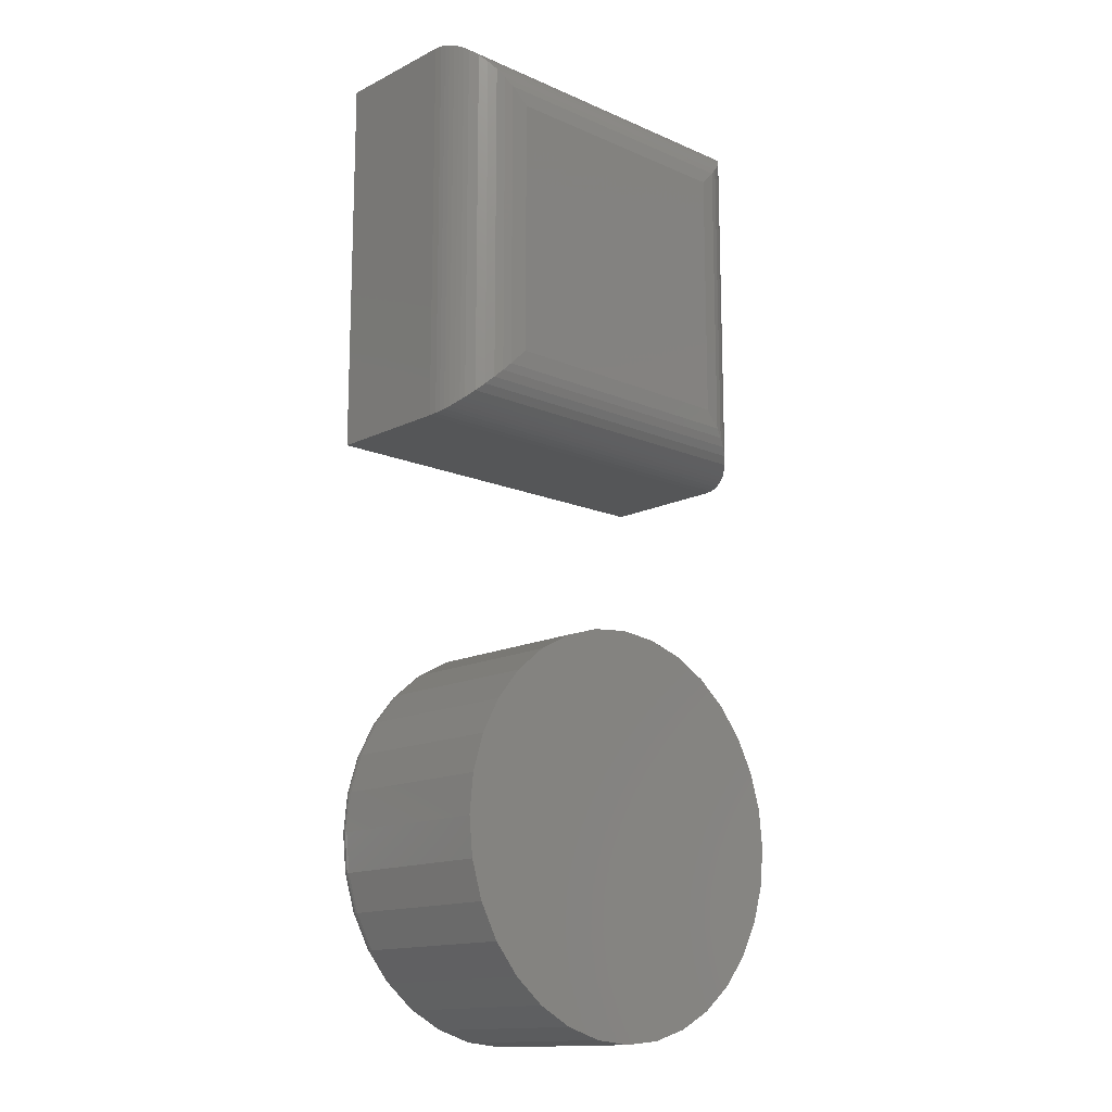
<metadata>
{"format":"stl","ext":"stl","renderer":"f3d","projection":"perspective","resolution":1024,"background":"white","views":[{"elev":-14.6,"azim":-43.2,"up":"+Y"}]}
</metadata>
<code>
# stl→obj: 380 verts, 752 faces
v 0.001974 -0.3887 0
v 0.03589 -0.392 0
v -0.03194 -0.392 0
v -0.06456 -0.4019 0
v 0.0685 -0.4019 0
v 0.03589 -0.733 0
v -0.03194 -0.733 0
v 0.0685 -0.7231 0
v 0.001974 -0.7363 0
v -0.06456 -0.7231 0
v -0.09461 -0.707 0
v 0.09856 -0.707 0
v -0.121 -0.6854 0
v 0.1249 -0.6854 0
v -0.1426 -0.6591 0
v 0.1465 -0.6591 0
v -0.1586 -0.629 0
v 0.1626 -0.629 0
v -0.1685 -0.5964 0
v 0.1725 -0.5964 0
v -0.1719 -0.5625 0
v 0.1758 -0.5625 0
v -0.1685 -0.5286 0
v 0.1725 -0.5286 0
v -0.1586 -0.496 0
v 0.1626 -0.496 0
v -0.1426 -0.4659 0
v 0.1465 -0.4659 0
v -0.121 -0.4396 0
v 0.1249 -0.4396 0
v -0.09461 -0.418 0
v 0.09856 -0.418 0
v 0.1914 -0.5625 0.01562
v 0.1914 -0.5625 0.1875
v 0.1878 -0.5995 0.01562
v 0.1878 -0.5995 0.1875
v 0.177 -0.635 0.01562
v 0.177 -0.635 0.1875
v 0.1595 -0.6678 0.01562
v 0.1595 -0.6678 0.1875
v 0.136 -0.6965 0.01562
v 0.136 -0.6965 0.1875
v 0.1072 -0.72 0.01562
v 0.1072 -0.72 0.1875
v 0.07448 -0.7376 0.01562
v 0.07448 -0.7376 0.1875
v 0.03894 -0.7483 0.01562
v 0.03894 -0.7483 0.1875
v 0.001974 -0.752 0.01562
v 0.001974 -0.752 0.1875
v -0.03499 -0.7483 0.01562
v -0.03499 -0.7483 0.1875
v -0.07053 -0.7376 0.01562
v -0.07053 -0.7376 0.1875
v -0.1033 -0.72 0.01562
v -0.1033 -0.72 0.1875
v -0.132 -0.6965 0.01562
v -0.132 -0.6965 0.1875
v -0.1556 -0.6678 0.01562
v -0.1556 -0.6678 0.1875
v -0.1731 -0.635 0.01562
v -0.1731 -0.635 0.1875
v -0.1839 -0.5995 0.01562
v -0.1839 -0.5995 0.1875
v -0.1875 -0.5625 0.01562
v -0.1875 -0.5625 0.1875
v -0.1839 -0.5255 0.01562
v -0.1839 -0.5255 0.1875
v -0.1731 -0.49 0.01562
v -0.1731 -0.49 0.1875
v -0.1556 -0.4572 0.01562
v -0.1556 -0.4572 0.1875
v -0.132 -0.4285 0.01562
v -0.132 -0.4285 0.1875
v -0.1033 -0.405 0.01562
v -0.1033 -0.405 0.1875
v -0.07053 -0.3874 0.01562
v -0.07053 -0.3874 0.1875
v -0.03499 -0.3767 0.01562
v -0.03499 -0.3767 0.1875
v 0.001974 -0.373 0.01562
v 0.001974 -0.373 0.1875
v 0.03894 -0.3767 0.01562
v 0.03894 -0.3767 0.1875
v 0.07448 -0.3874 0.01562
v 0.07448 -0.3874 0.1875
v 0.1072 -0.405 0.01562
v 0.1072 -0.405 0.1875
v 0.136 -0.4285 0.01562
v 0.136 -0.4285 0.1875
v 0.1595 -0.4572 0.01562
v 0.1595 -0.4572 0.1875
v 0.177 -0.49 0.01562
v 0.177 -0.49 0.1875
v 0.1878 -0.5255 0.01562
v 0.1878 -0.5255 0.1875
v 0.1911 -0.5625 0.01258
v 0.1875 -0.5994 0.01258
v 0.1903 -0.5625 0.009646
v 0.1866 -0.5992 0.009646
v 0.1888 -0.5625 0.006944
v 0.1852 -0.599 0.006944
v 0.1869 -0.5625 0.004576
v 0.1833 -0.5986 0.004576
v 0.1845 -0.5625 0.002633
v 0.181 -0.5981 0.002633
v 0.1818 -0.5625 0.001189
v 0.1783 -0.5976 0.001189
v 0.1789 -0.5625 0.0003002
v 0.1755 -0.597 0.0003002
v -0.1836 -0.5994 0.01258
v -0.1872 -0.5625 0.01258
v -0.1827 -0.5992 0.009646
v -0.1863 -0.5625 0.009646
v -0.1813 -0.599 0.006944
v -0.1849 -0.5625 0.006944
v -0.1794 -0.5986 0.004576
v -0.1829 -0.5625 0.004576
v -0.177 -0.5981 0.002633
v -0.1806 -0.5625 0.002633
v -0.1744 -0.5976 0.001189
v -0.1779 -0.5625 0.001189
v -0.1715 -0.597 0.0003002
v -0.1749 -0.5625 0.0003002
v -0.1728 -0.6349 0.01258
v -0.172 -0.6346 0.009646
v -0.1706 -0.634 0.006944
v -0.1688 -0.6333 0.004576
v -0.1667 -0.6324 0.002633
v -0.1642 -0.6313 0.001189
v -0.1615 -0.6302 0.0003002
v -0.1553 -0.6676 0.01258
v -0.1546 -0.6671 0.009646
v -0.1534 -0.6663 0.006944
v -0.1518 -0.6652 0.004576
v -0.1498 -0.6639 0.002633
v -0.1475 -0.6624 0.001189
v -0.1451 -0.6608 0.0003002
v -0.1318 -0.6963 0.01258
v -0.1312 -0.6956 0.009646
v -0.1301 -0.6946 0.006944
v -0.1288 -0.6932 0.004576
v -0.1271 -0.6916 0.002633
v -0.1252 -0.6897 0.001189
v -0.1231 -0.6876 0.0003002
v -0.1031 -0.7198 0.01258
v -0.1026 -0.7191 0.009646
v -0.1018 -0.7179 0.006944
v -0.1007 -0.7162 0.004576
v -0.09943 -0.7143 0.002633
v -0.09793 -0.712 0.001189
v -0.09631 -0.7096 0.0003002
v -0.07042 -0.7373 0.01258
v -0.07008 -0.7365 0.009646
v -0.06953 -0.7351 0.006944
v -0.06878 -0.7333 0.004576
v -0.06788 -0.7311 0.002633
v -0.06684 -0.7286 0.001189
v -0.06572 -0.7259 0.0003002
v -0.03493 -0.748 0.01258
v -0.03476 -0.7472 0.009646
v -0.03448 -0.7458 0.006944
v -0.0341 -0.7438 0.004576
v -0.03364 -0.7415 0.002633
v -0.03311 -0.7389 0.001189
v -0.03254 -0.736 0.0003002
v 0.001974 -0.7517 0.01258
v 0.001974 -0.7508 0.009646
v 0.001974 -0.7493 0.006944
v 0.001974 -0.7474 0.004576
v 0.001974 -0.745 0.002633
v 0.001974 -0.7423 0.001189
v 0.001974 -0.7394 0.0003002
v 0.03888 -0.748 0.01258
v 0.03871 -0.7472 0.009646
v 0.03842 -0.7458 0.006944
v 0.03805 -0.7438 0.004576
v 0.03758 -0.7415 0.002633
v 0.03706 -0.7389 0.001189
v 0.03648 -0.736 0.0003002
v 0.07437 -0.7373 0.01258
v 0.07403 -0.7365 0.009646
v 0.07347 -0.7351 0.006944
v 0.07273 -0.7333 0.004576
v 0.07182 -0.7311 0.002633
v 0.07079 -0.7286 0.001189
v 0.06967 -0.7259 0.0003002
v 0.1071 -0.7198 0.01258
v 0.1066 -0.7191 0.009646
v 0.1058 -0.7179 0.006944
v 0.1047 -0.7162 0.004576
v 0.1034 -0.7143 0.002633
v 0.1019 -0.712 0.001189
v 0.1003 -0.7096 0.0003002
v 0.1357 -0.6963 0.01258
v 0.1351 -0.6956 0.009646
v 0.1341 -0.6946 0.006944
v 0.1327 -0.6932 0.004576
v 0.131 -0.6916 0.002633
v 0.1291 -0.6897 0.001189
v 0.1271 -0.6876 0.0003002
v 0.1593 -0.6676 0.01258
v 0.1585 -0.6671 0.009646
v 0.1573 -0.6663 0.006944
v 0.1557 -0.6652 0.004576
v 0.1537 -0.6639 0.002633
v 0.1515 -0.6624 0.001189
v 0.1491 -0.6608 0.0003002
v 0.1767 -0.6349 0.01258
v 0.1759 -0.6346 0.009646
v 0.1746 -0.634 0.006944
v 0.1728 -0.6333 0.004576
v 0.1706 -0.6324 0.002633
v 0.1681 -0.6313 0.001189
v 0.1654 -0.6302 0.0003002
v -0.1836 -0.5256 0.01258
v -0.1827 -0.5258 0.009646
v -0.1813 -0.526 0.006944
v -0.1794 -0.5264 0.004576
v -0.177 -0.5269 0.002633
v -0.1744 -0.5274 0.001189
v -0.1715 -0.528 0.0003002
v 0.1875 -0.5256 0.01258
v 0.1866 -0.5258 0.009646
v 0.1852 -0.526 0.006944
v 0.1833 -0.5264 0.004576
v 0.181 -0.5269 0.002633
v 0.1783 -0.5274 0.001189
v 0.1755 -0.528 0.0003002
v 0.1767 -0.4901 0.01258
v 0.1759 -0.4904 0.009646
v 0.1746 -0.491 0.006944
v 0.1728 -0.4917 0.004576
v 0.1706 -0.4926 0.002633
v 0.1681 -0.4937 0.001189
v 0.1654 -0.4948 0.0003002
v 0.1593 -0.4574 0.01258
v 0.1585 -0.4579 0.009646
v 0.1573 -0.4587 0.006944
v 0.1557 -0.4598 0.004576
v 0.1537 -0.4611 0.002633
v 0.1515 -0.4626 0.001189
v 0.1491 -0.4642 0.0003002
v 0.1357 -0.4287 0.01258
v 0.1351 -0.4294 0.009646
v 0.1341 -0.4304 0.006944
v 0.1327 -0.4318 0.004576
v 0.131 -0.4334 0.002633
v 0.1291 -0.4353 0.001189
v 0.1271 -0.4374 0.0003002
v 0.1071 -0.4052 0.01258
v 0.1066 -0.4059 0.009646
v 0.1058 -0.4071 0.006944
v 0.1047 -0.4088 0.004576
v 0.1034 -0.4107 0.002633
v 0.1019 -0.413 0.001189
v 0.1003 -0.4154 0.0003002
v 0.07437 -0.3877 0.01258
v 0.07403 -0.3885 0.009646
v 0.07347 -0.3899 0.006944
v 0.07273 -0.3917 0.004576
v 0.07182 -0.3939 0.002633
v 0.07079 -0.3964 0.001189
v 0.06967 -0.3991 0.0003002
v 0.03888 -0.377 0.01258
v 0.03871 -0.3778 0.009646
v 0.03842 -0.3792 0.006944
v 0.03805 -0.3812 0.004576
v 0.03758 -0.3835 0.002633
v 0.03706 -0.3861 0.001189
v 0.03648 -0.389 0.0003002
v 0.001974 -0.3733 0.01258
v 0.001974 -0.3742 0.009646
v 0.001974 -0.3757 0.006944
v 0.001974 -0.3776 0.004576
v 0.001974 -0.38 0.002633
v 0.001974 -0.3827 0.001189
v 0.001974 -0.3856 0.0003002
v -0.03493 -0.377 0.01258
v -0.03476 -0.3778 0.009646
v -0.03448 -0.3792 0.006944
v -0.0341 -0.3812 0.004576
v -0.03364 -0.3835 0.002633
v -0.03311 -0.3861 0.001189
v -0.03254 -0.389 0.0003002
v -0.07042 -0.3877 0.01258
v -0.07008 -0.3885 0.009646
v -0.06953 -0.3899 0.006944
v -0.06878 -0.3917 0.004576
v -0.06788 -0.3939 0.002633
v -0.06684 -0.3964 0.001189
v -0.06572 -0.3991 0.0003002
v -0.1031 -0.4052 0.01258
v -0.1026 -0.4059 0.009646
v -0.1018 -0.4071 0.006944
v -0.1007 -0.4088 0.004576
v -0.09943 -0.4107 0.002633
v -0.09793 -0.413 0.001189
v -0.09631 -0.4154 0.0003002
v -0.1318 -0.4287 0.01258
v -0.1312 -0.4294 0.009646
v -0.1301 -0.4304 0.006944
v -0.1288 -0.4318 0.004576
v -0.1271 -0.4334 0.002633
v -0.1252 -0.4353 0.001189
v -0.1231 -0.4374 0.0003002
v -0.1553 -0.4574 0.01258
v -0.1546 -0.4579 0.009646
v -0.1534 -0.4587 0.006944
v -0.1518 -0.4598 0.004576
v -0.1498 -0.4611 0.002633
v -0.1475 -0.4626 0.001189
v -0.1451 -0.4642 0.0003002
v -0.1728 -0.4901 0.01258
v -0.172 -0.4904 0.009646
v -0.1706 -0.491 0.006944
v -0.1688 -0.4917 0.004576
v -0.1667 -0.4926 0.002633
v -0.1642 -0.4937 0.001189
v -0.1615 -0.4948 0.0003002
v -0.125 -0.125 0.1875
v 0.125 -0.125 0.1875
v -0.125 0.125 0.1875
v 0.125 0.125 0.1875
v -0.1875 0.1875 0.125
v -0.1875 0.1875 0
v -0.1875 -0.1875 0.125
v -0.1875 -0.1875 0
v 0.1875 0.1875 0.125
v 0.1875 0.1875 0
v 0.1875 -0.1875 0.125
v 0.1875 -0.1875 0
v 0.1409 -0.1409 0.1855
v 0.1409 0.1409 0.1855
v 0.1862 -0.1862 0.1377
v 0.185 0.185 0.1426
v 0.185 -0.185 0.1426
v 0.1832 0.1832 0.1477
v 0.1832 -0.1832 0.1477
v 0.1811 0.1811 0.1525
v 0.1811 -0.1811 0.1525
v 0.1787 0.1787 0.157
v 0.1787 -0.1787 0.157
v 0.1759 0.1759 0.1612
v 0.1759 -0.1759 0.1612
v 0.1698 0.1698 0.1686
v 0.1698 -0.1698 0.1686
v 0.1632 0.1632 0.1745
v 0.1632 -0.1632 0.1745
v 0.156 0.156 0.1793
v 0.156 -0.156 0.1793
v 0.1486 0.1486 0.1829
v 0.1486 -0.1486 0.1829
v 0.187 -0.187 0.1327
v 0.187 0.187 0.1327
v 0.1862 0.1862 0.1377
v -0.1409 -0.1409 0.1855
v -0.1862 -0.1862 0.1377
v -0.185 -0.185 0.1426
v -0.1832 -0.1832 0.1477
v -0.1811 -0.1811 0.1525
v -0.1787 -0.1787 0.157
v -0.1759 -0.1759 0.1612
v -0.1698 -0.1698 0.1686
v -0.1632 -0.1632 0.1745
v -0.156 -0.156 0.1793
v -0.1486 -0.1486 0.1829
v -0.187 -0.187 0.1327
v -0.1409 0.1409 0.1855
v -0.1862 0.1862 0.1377
v -0.185 0.185 0.1426
v -0.1832 0.1832 0.1477
v -0.1811 0.1811 0.1525
v -0.1787 0.1787 0.157
v -0.1759 0.1759 0.1612
v -0.1698 0.1698 0.1686
v -0.1632 0.1632 0.1745
v -0.156 0.156 0.1793
v -0.1486 0.1486 0.1829
v -0.187 0.187 0.1327
f 1 2 3
f 4 3 2
f 5 4 2
f 6 7 8
f 9 7 6
f 7 10 8
f 8 10 11
f 8 11 12
f 12 11 13
f 12 13 14
f 14 13 15
f 14 15 16
f 16 15 17
f 16 17 18
f 18 17 19
f 18 19 20
f 20 19 21
f 20 21 22
f 22 21 23
f 22 23 24
f 24 23 25
f 24 25 26
f 26 25 27
f 26 27 28
f 28 27 29
f 28 29 30
f 30 29 31
f 30 31 32
f 32 31 4
f 32 4 5
f 33 34 35
f 35 34 36
f 35 36 37
f 37 36 38
f 37 38 39
f 39 38 40
f 39 40 41
f 41 40 42
f 41 42 43
f 43 42 44
f 43 44 45
f 45 44 46
f 45 46 47
f 47 46 48
f 47 48 49
f 49 48 50
f 49 50 51
f 51 50 52
f 51 52 53
f 53 52 54
f 53 54 55
f 55 54 56
f 55 56 57
f 57 56 58
f 57 58 59
f 59 58 60
f 59 60 61
f 61 60 62
f 61 62 63
f 63 62 64
f 63 64 65
f 65 64 66
f 65 66 67
f 67 66 68
f 67 68 69
f 69 68 70
f 69 70 71
f 71 70 72
f 71 72 73
f 73 72 74
f 73 74 75
f 75 74 76
f 75 76 77
f 77 76 78
f 77 78 79
f 79 78 80
f 79 80 81
f 81 80 82
f 81 82 83
f 83 82 84
f 83 84 85
f 85 84 86
f 85 86 87
f 87 86 88
f 87 88 89
f 89 88 90
f 89 90 91
f 91 90 92
f 91 92 93
f 93 92 94
f 93 94 95
f 95 94 96
f 95 96 33
f 33 96 34
f 33 35 97
f 97 35 98
f 97 98 99
f 99 98 100
f 99 100 101
f 101 100 102
f 101 102 103
f 103 102 104
f 103 104 105
f 105 104 106
f 105 106 107
f 107 106 108
f 107 108 109
f 109 108 110
f 109 110 22
f 22 110 20
f 63 65 111
f 111 65 112
f 111 112 113
f 113 112 114
f 113 114 115
f 115 114 116
f 115 116 117
f 117 116 118
f 117 118 119
f 119 118 120
f 119 120 121
f 121 120 122
f 121 122 123
f 123 122 124
f 123 124 19
f 19 124 21
f 61 63 125
f 125 63 111
f 125 111 126
f 126 111 113
f 126 113 127
f 127 113 115
f 127 115 128
f 128 115 117
f 128 117 129
f 129 117 119
f 129 119 130
f 130 119 121
f 130 121 131
f 131 121 123
f 131 123 17
f 17 123 19
f 59 61 132
f 132 61 125
f 132 125 133
f 133 125 126
f 133 126 134
f 134 126 127
f 134 127 135
f 135 127 128
f 135 128 136
f 136 128 129
f 136 129 137
f 137 129 130
f 137 130 138
f 138 130 131
f 138 131 15
f 15 131 17
f 57 59 139
f 139 59 132
f 139 132 140
f 140 132 133
f 140 133 141
f 141 133 134
f 141 134 142
f 142 134 135
f 142 135 143
f 143 135 136
f 143 136 144
f 144 136 137
f 144 137 145
f 145 137 138
f 145 138 13
f 13 138 15
f 55 57 146
f 146 57 139
f 146 139 147
f 147 139 140
f 147 140 148
f 148 140 141
f 148 141 149
f 149 141 142
f 149 142 150
f 150 142 143
f 150 143 151
f 151 143 144
f 151 144 152
f 152 144 145
f 152 145 11
f 11 145 13
f 53 55 153
f 153 55 146
f 153 146 154
f 154 146 147
f 154 147 155
f 155 147 148
f 155 148 156
f 156 148 149
f 156 149 157
f 157 149 150
f 157 150 158
f 158 150 151
f 158 151 159
f 159 151 152
f 159 152 10
f 10 152 11
f 51 53 160
f 160 53 153
f 160 153 161
f 161 153 154
f 161 154 162
f 162 154 155
f 162 155 163
f 163 155 156
f 163 156 164
f 164 156 157
f 164 157 165
f 165 157 158
f 165 158 166
f 166 158 159
f 166 159 7
f 7 159 10
f 49 51 167
f 167 51 160
f 167 160 168
f 168 160 161
f 168 161 169
f 169 161 162
f 169 162 170
f 170 162 163
f 170 163 171
f 171 163 164
f 171 164 172
f 172 164 165
f 172 165 173
f 173 165 166
f 173 166 9
f 9 166 7
f 47 49 174
f 174 49 167
f 174 167 175
f 175 167 168
f 175 168 176
f 176 168 169
f 176 169 177
f 177 169 170
f 177 170 178
f 178 170 171
f 178 171 179
f 179 171 172
f 179 172 180
f 180 172 173
f 180 173 6
f 6 173 9
f 45 47 181
f 181 47 174
f 181 174 182
f 182 174 175
f 182 175 183
f 183 175 176
f 183 176 184
f 184 176 177
f 184 177 185
f 185 177 178
f 185 178 186
f 186 178 179
f 186 179 187
f 187 179 180
f 187 180 8
f 8 180 6
f 43 45 188
f 188 45 181
f 188 181 189
f 189 181 182
f 189 182 190
f 190 182 183
f 190 183 191
f 191 183 184
f 191 184 192
f 192 184 185
f 192 185 193
f 193 185 186
f 193 186 194
f 194 186 187
f 194 187 12
f 12 187 8
f 41 43 195
f 195 43 188
f 195 188 196
f 196 188 189
f 196 189 197
f 197 189 190
f 197 190 198
f 198 190 191
f 198 191 199
f 199 191 192
f 199 192 200
f 200 192 193
f 200 193 201
f 201 193 194
f 201 194 14
f 14 194 12
f 39 41 202
f 202 41 195
f 202 195 203
f 203 195 196
f 203 196 204
f 204 196 197
f 204 197 205
f 205 197 198
f 205 198 206
f 206 198 199
f 206 199 207
f 207 199 200
f 207 200 208
f 208 200 201
f 208 201 16
f 16 201 14
f 37 39 209
f 209 39 202
f 209 202 210
f 210 202 203
f 210 203 211
f 211 203 204
f 211 204 212
f 212 204 205
f 212 205 213
f 213 205 206
f 213 206 214
f 214 206 207
f 214 207 215
f 215 207 208
f 215 208 18
f 18 208 16
f 35 37 98
f 98 37 209
f 98 209 100
f 100 209 210
f 100 210 102
f 102 210 211
f 102 211 104
f 104 211 212
f 104 212 106
f 106 212 213
f 106 213 108
f 108 213 214
f 108 214 110
f 110 214 215
f 110 215 20
f 20 215 18
f 65 67 112
f 112 67 216
f 112 216 114
f 114 216 217
f 114 217 116
f 116 217 218
f 116 218 118
f 118 218 219
f 118 219 120
f 120 219 220
f 120 220 122
f 122 220 221
f 122 221 124
f 124 221 222
f 124 222 21
f 21 222 23
f 95 33 223
f 223 33 97
f 223 97 224
f 224 97 99
f 224 99 225
f 225 99 101
f 225 101 226
f 226 101 103
f 226 103 227
f 227 103 105
f 227 105 228
f 228 105 107
f 228 107 229
f 229 107 109
f 229 109 24
f 24 109 22
f 93 95 230
f 230 95 223
f 230 223 231
f 231 223 224
f 231 224 232
f 232 224 225
f 232 225 233
f 233 225 226
f 233 226 234
f 234 226 227
f 234 227 235
f 235 227 228
f 235 228 236
f 236 228 229
f 236 229 26
f 26 229 24
f 91 93 237
f 237 93 230
f 237 230 238
f 238 230 231
f 238 231 239
f 239 231 232
f 239 232 240
f 240 232 233
f 240 233 241
f 241 233 234
f 241 234 242
f 242 234 235
f 242 235 243
f 243 235 236
f 243 236 28
f 28 236 26
f 89 91 244
f 244 91 237
f 244 237 245
f 245 237 238
f 245 238 246
f 246 238 239
f 246 239 247
f 247 239 240
f 247 240 248
f 248 240 241
f 248 241 249
f 249 241 242
f 249 242 250
f 250 242 243
f 250 243 30
f 30 243 28
f 87 89 251
f 251 89 244
f 251 244 252
f 252 244 245
f 252 245 253
f 253 245 246
f 253 246 254
f 254 246 247
f 254 247 255
f 255 247 248
f 255 248 256
f 256 248 249
f 256 249 257
f 257 249 250
f 257 250 32
f 32 250 30
f 85 87 258
f 258 87 251
f 258 251 259
f 259 251 252
f 259 252 260
f 260 252 253
f 260 253 261
f 261 253 254
f 261 254 262
f 262 254 255
f 262 255 263
f 263 255 256
f 263 256 264
f 264 256 257
f 264 257 5
f 5 257 32
f 83 85 265
f 265 85 258
f 265 258 266
f 266 258 259
f 266 259 267
f 267 259 260
f 267 260 268
f 268 260 261
f 268 261 269
f 269 261 262
f 269 262 270
f 270 262 263
f 270 263 271
f 271 263 264
f 271 264 2
f 2 264 5
f 81 83 272
f 272 83 265
f 272 265 273
f 273 265 266
f 273 266 274
f 274 266 267
f 274 267 275
f 275 267 268
f 275 268 276
f 276 268 269
f 276 269 277
f 277 269 270
f 277 270 278
f 278 270 271
f 278 271 1
f 1 271 2
f 79 81 279
f 279 81 272
f 279 272 280
f 280 272 273
f 280 273 281
f 281 273 274
f 281 274 282
f 282 274 275
f 282 275 283
f 283 275 276
f 283 276 284
f 284 276 277
f 284 277 285
f 285 277 278
f 285 278 3
f 3 278 1
f 77 79 286
f 286 79 279
f 286 279 287
f 287 279 280
f 287 280 288
f 288 280 281
f 288 281 289
f 289 281 282
f 289 282 290
f 290 282 283
f 290 283 291
f 291 283 284
f 291 284 292
f 292 284 285
f 292 285 4
f 4 285 3
f 75 77 293
f 293 77 286
f 293 286 294
f 294 286 287
f 294 287 295
f 295 287 288
f 295 288 296
f 296 288 289
f 296 289 297
f 297 289 290
f 297 290 298
f 298 290 291
f 298 291 299
f 299 291 292
f 299 292 31
f 31 292 4
f 73 75 300
f 300 75 293
f 300 293 301
f 301 293 294
f 301 294 302
f 302 294 295
f 302 295 303
f 303 295 296
f 303 296 304
f 304 296 297
f 304 297 305
f 305 297 298
f 305 298 306
f 306 298 299
f 306 299 29
f 29 299 31
f 71 73 307
f 307 73 300
f 307 300 308
f 308 300 301
f 308 301 309
f 309 301 302
f 309 302 310
f 310 302 303
f 310 303 311
f 311 303 304
f 311 304 312
f 312 304 305
f 312 305 313
f 313 305 306
f 313 306 27
f 27 306 29
f 69 71 314
f 314 71 307
f 314 307 315
f 315 307 308
f 315 308 316
f 316 308 309
f 316 309 317
f 317 309 310
f 317 310 318
f 318 310 311
f 318 311 319
f 319 311 312
f 319 312 320
f 320 312 313
f 320 313 25
f 25 313 27
f 67 69 216
f 216 69 314
f 216 314 217
f 217 314 315
f 217 315 218
f 218 315 316
f 218 316 219
f 219 316 317
f 219 317 220
f 220 317 318
f 220 318 221
f 221 318 319
f 221 319 222
f 222 319 320
f 222 320 23
f 23 320 25
f 80 84 82
f 84 80 78
f 84 78 86
f 46 52 48
f 48 52 50
f 86 78 88
f 88 78 76
f 88 76 90
f 90 76 74
f 90 74 92
f 92 74 72
f 92 72 94
f 94 72 70
f 94 70 96
f 96 70 68
f 96 68 34
f 34 68 66
f 34 66 36
f 36 66 64
f 36 64 38
f 38 64 62
f 38 62 40
f 40 62 60
f 40 60 42
f 42 60 58
f 42 58 44
f 44 58 56
f 44 56 46
f 46 56 54
f 46 54 52
f 321 322 323
f 323 322 324
f 325 326 327
f 327 326 328
f 329 330 325
f 325 330 326
f 331 332 329
f 329 332 330
f 327 328 331
f 331 328 332
f 324 333 334
f 324 322 333
f 335 336 337
f 337 336 338
f 337 338 339
f 339 338 340
f 339 340 341
f 341 340 342
f 341 342 343
f 343 342 344
f 343 344 345
f 345 344 346
f 345 346 347
f 347 346 348
f 347 348 349
f 349 348 350
f 349 350 351
f 351 350 352
f 351 352 353
f 353 352 334
f 353 334 333
f 331 329 354
f 354 329 355
f 354 355 335
f 335 355 356
f 335 356 336
f 322 357 333
f 322 321 357
f 358 337 359
f 359 337 339
f 359 339 360
f 360 339 341
f 360 341 361
f 361 341 343
f 361 343 362
f 362 343 345
f 362 345 363
f 363 345 347
f 363 347 364
f 364 347 349
f 364 349 365
f 365 349 351
f 365 351 366
f 366 351 353
f 366 353 367
f 367 353 333
f 367 333 357
f 327 331 368
f 368 331 354
f 368 354 358
f 358 354 335
f 358 335 337
f 321 369 357
f 321 323 369
f 370 359 371
f 371 359 360
f 371 360 372
f 372 360 361
f 372 361 373
f 373 361 362
f 373 362 374
f 374 362 363
f 374 363 375
f 375 363 364
f 375 364 376
f 376 364 365
f 376 365 377
f 377 365 366
f 377 366 378
f 378 366 367
f 378 367 379
f 379 367 357
f 379 357 369
f 325 327 380
f 380 327 368
f 380 368 370
f 370 368 358
f 370 358 359
f 323 334 369
f 323 324 334
f 356 371 336
f 336 371 372
f 336 372 338
f 338 372 373
f 338 373 340
f 340 373 374
f 340 374 342
f 342 374 375
f 342 375 344
f 344 375 376
f 344 376 346
f 346 376 377
f 346 377 348
f 348 377 378
f 348 378 350
f 350 378 379
f 350 379 352
f 352 379 369
f 352 369 334
f 329 325 355
f 355 325 380
f 355 380 356
f 356 380 370
f 356 370 371
f 328 326 332
f 332 326 330

</code>
